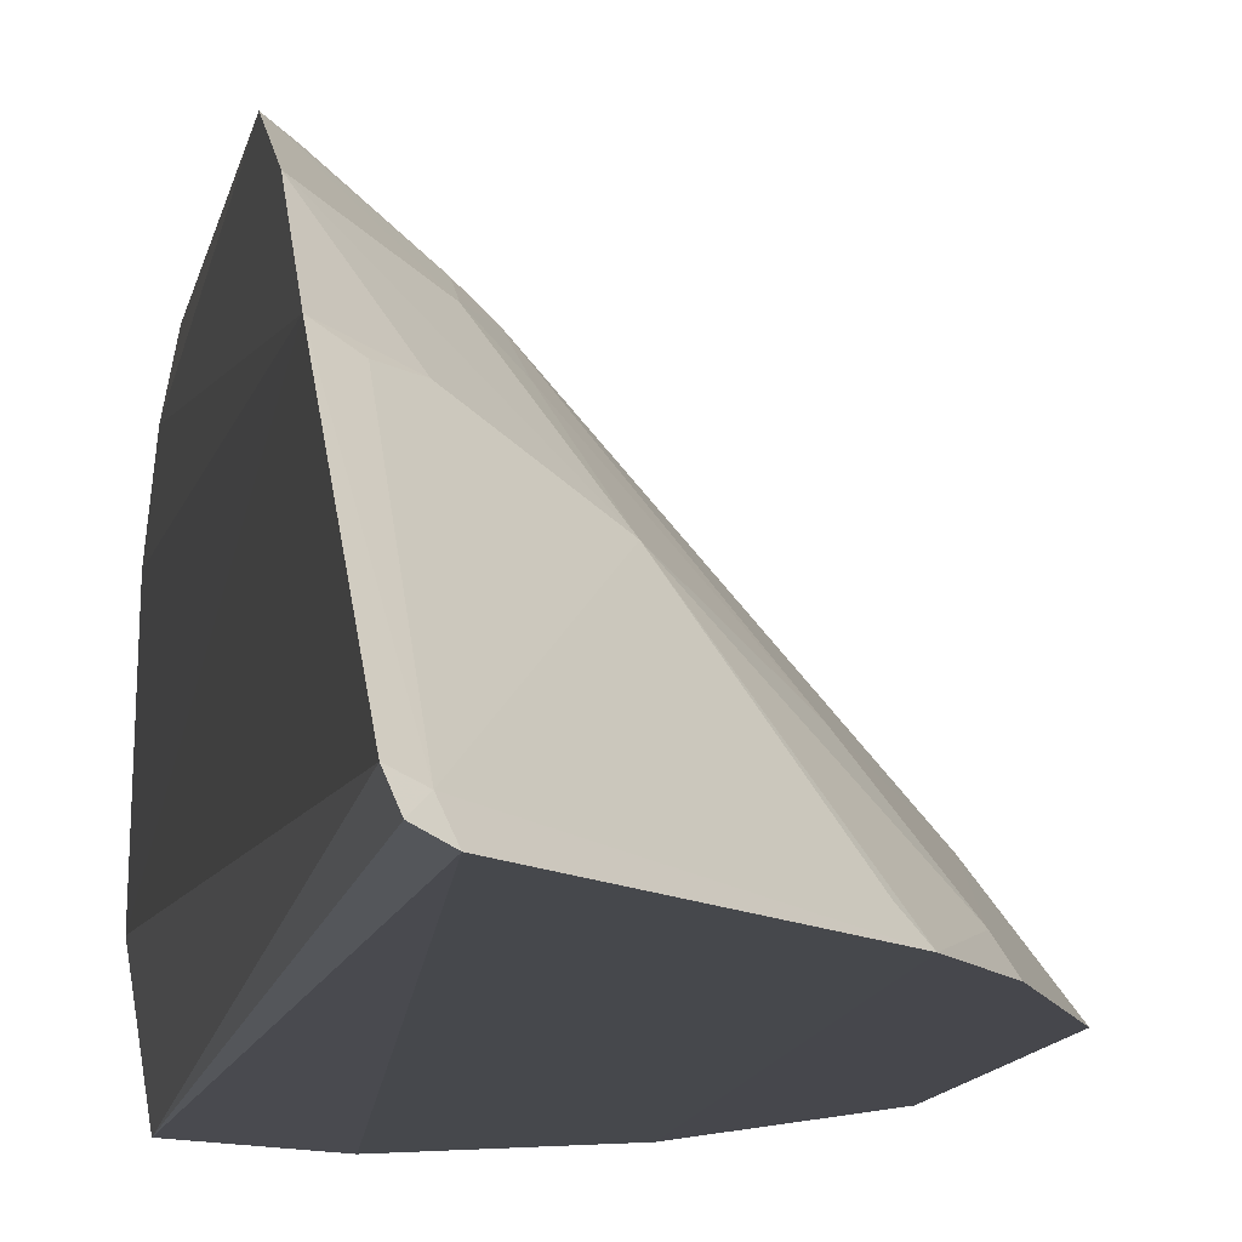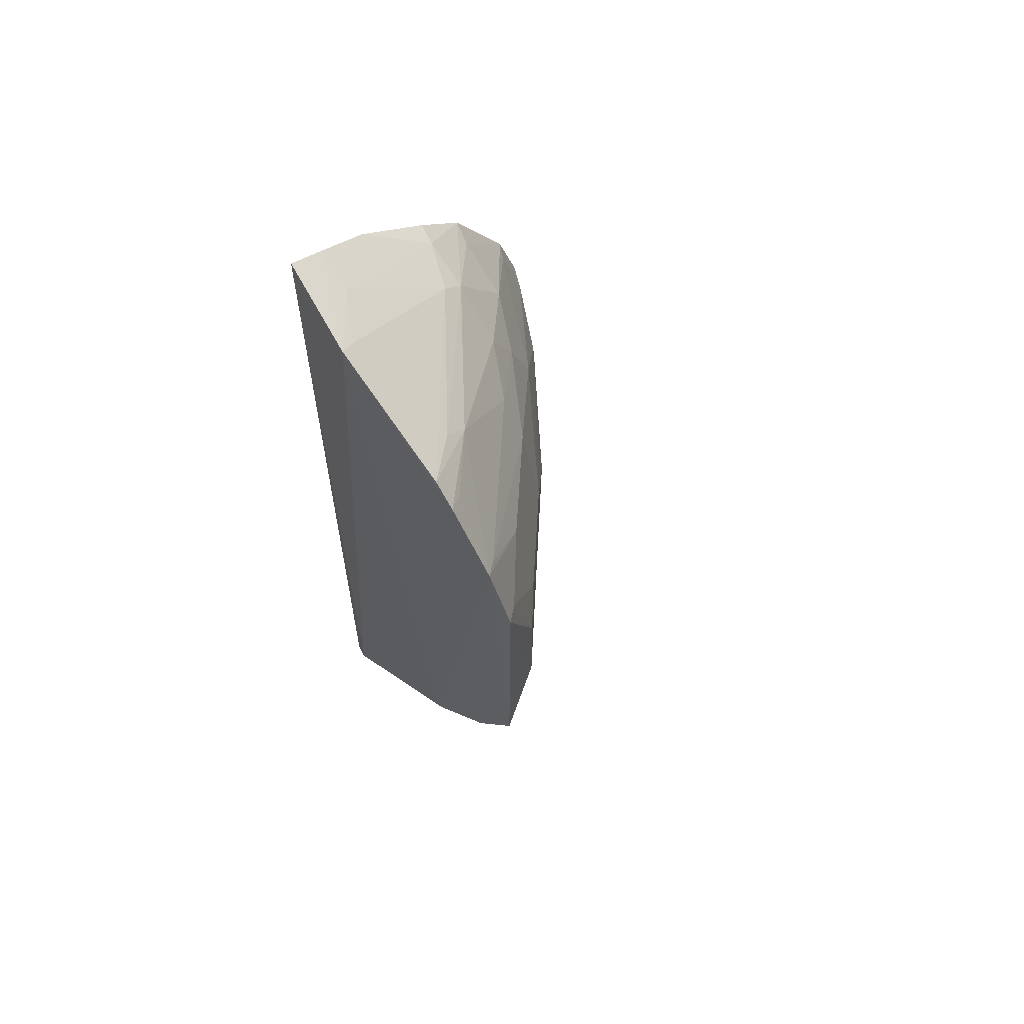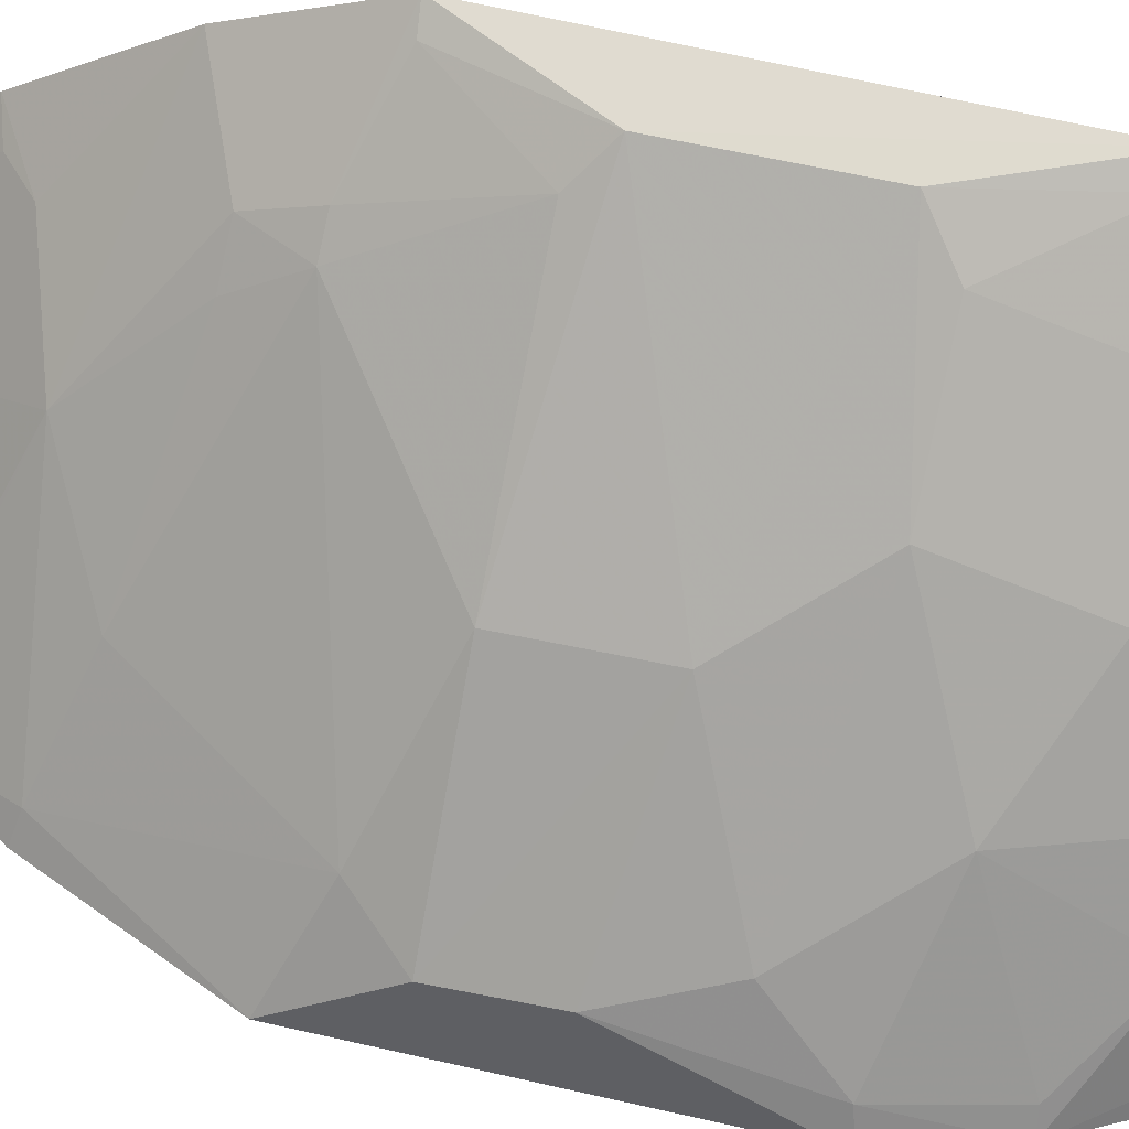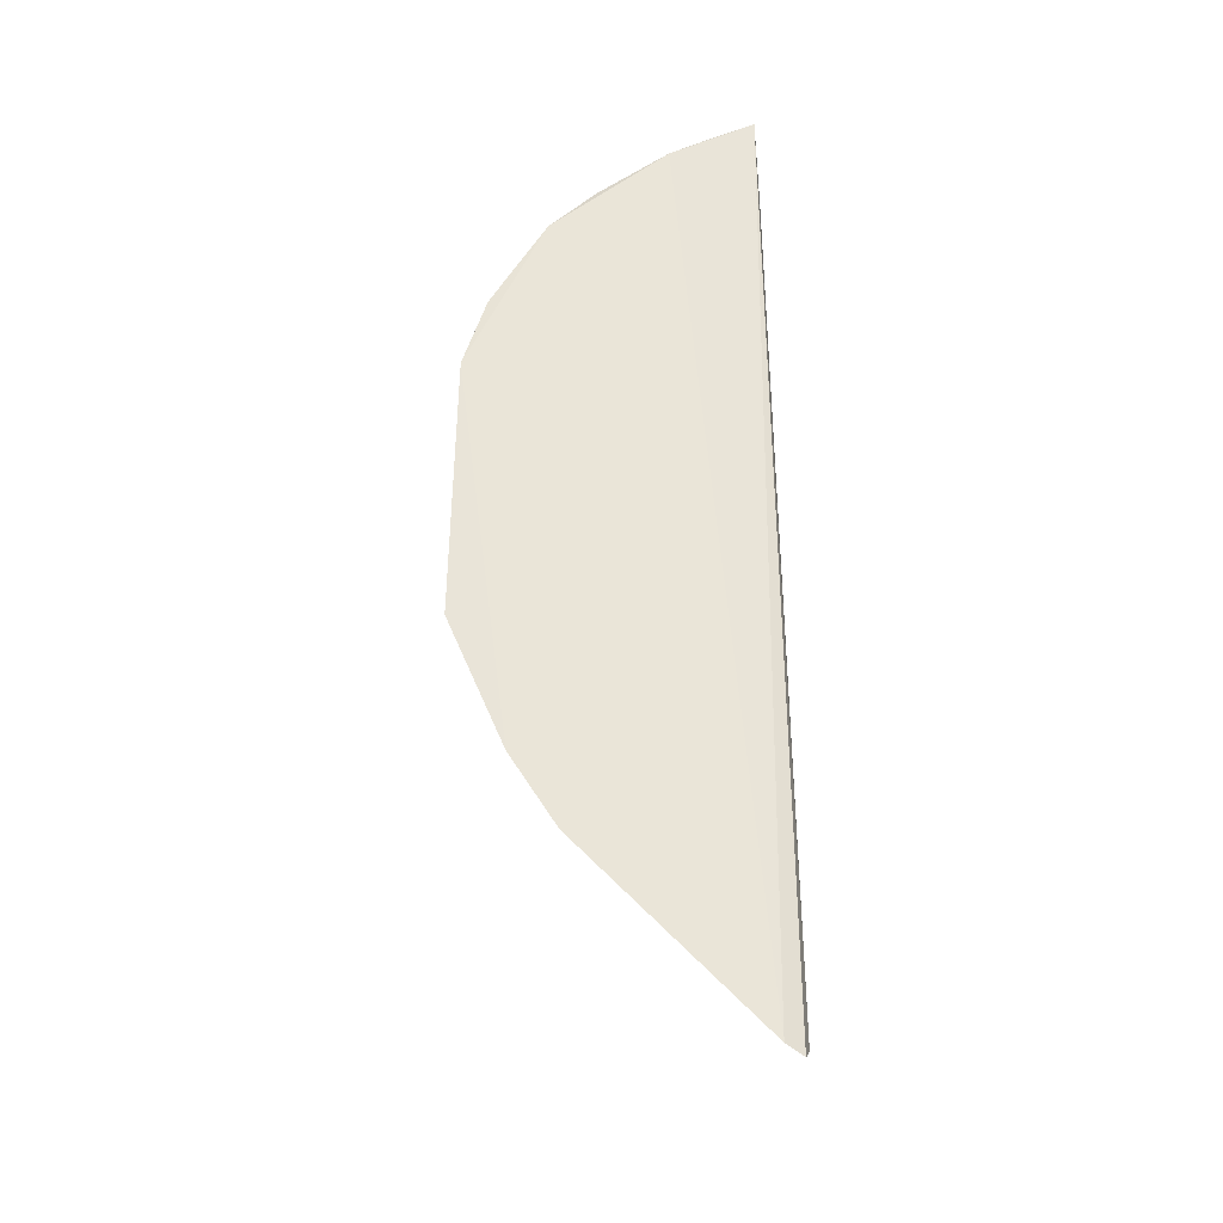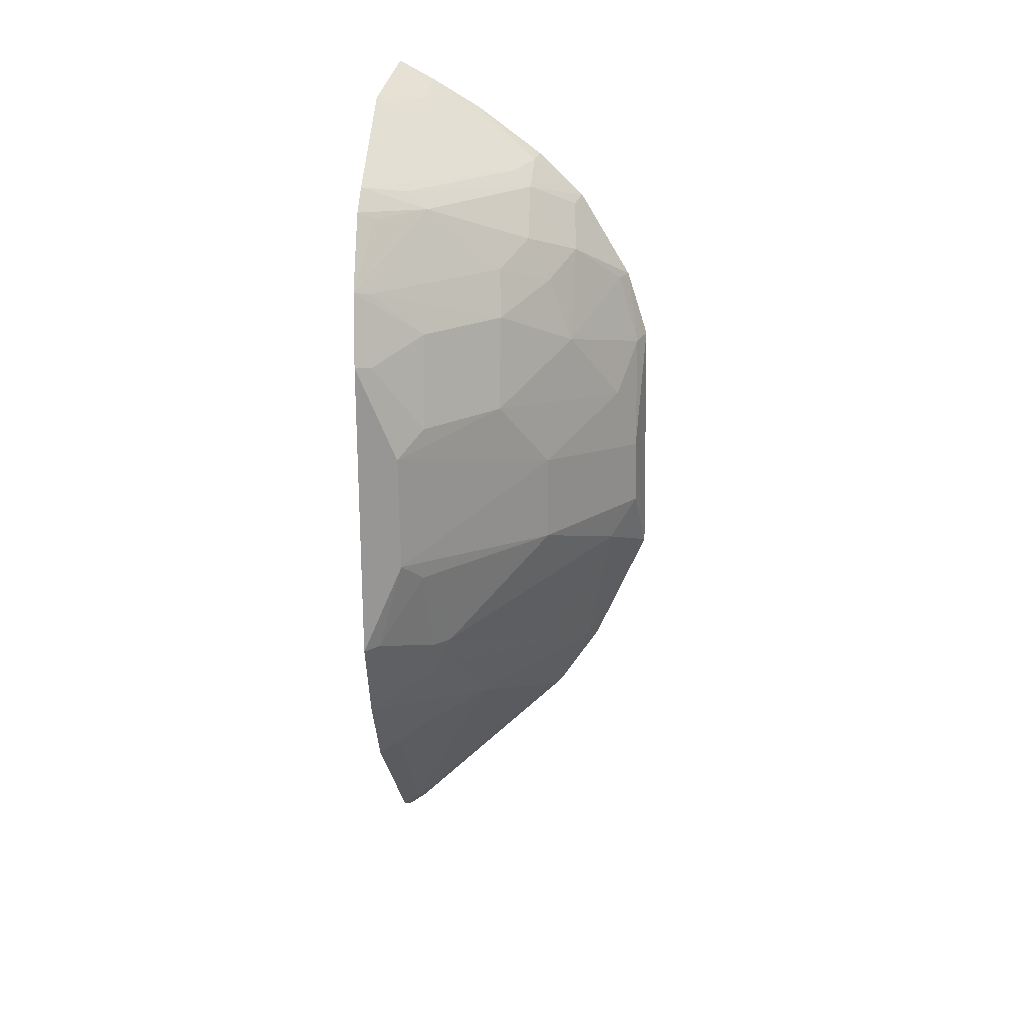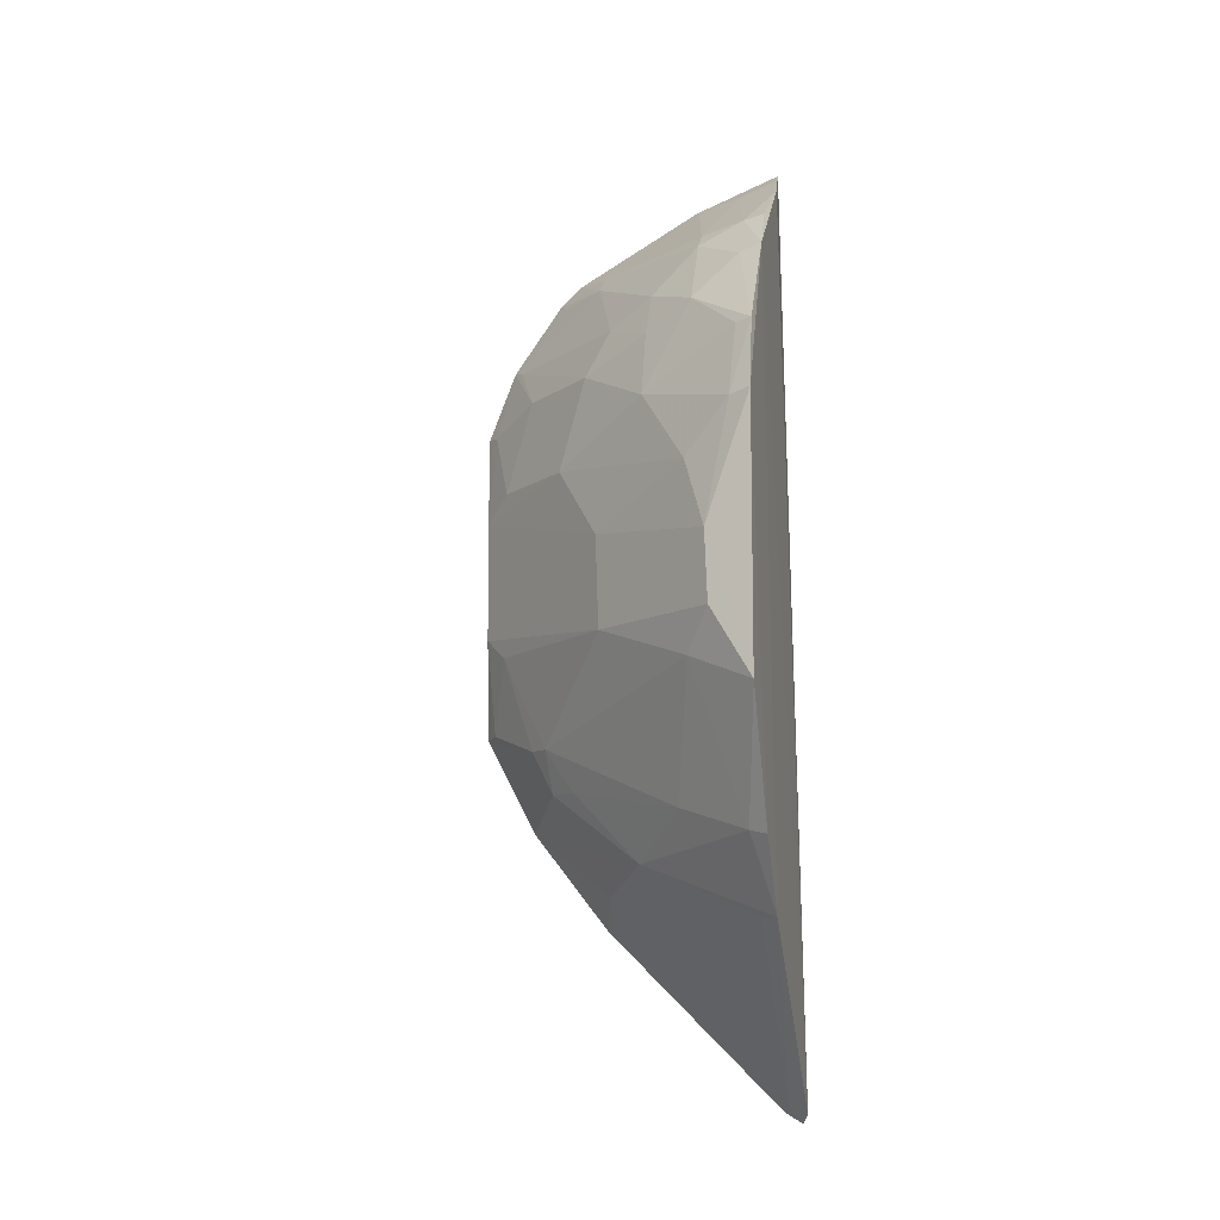
<metadata>
{"format":"obj","ext":"obj","renderer":"f3d","projection":"perspective","resolution":1024,"background":"white","views":[{"elev":-11.3,"azim":170.4,"up":"+Y"},{"elev":64.8,"azim":138.2,"up":"+Z"},{"elev":54.6,"azim":-74.8,"up":"+Y"},{"elev":-28.9,"azim":-3.5,"up":"+Z"},{"elev":22.0,"azim":-176.4,"up":"+Z"},{"elev":-11.4,"azim":-76.9,"up":"+Z"}]}
</metadata>
<code>
v -0.2358 0.1412 0.2947
v -0.2269 0.1472 -0.2719
v -0.2266 0.1937 0.2787
v -0.2269 0.3276 0.1391
v -0.4073 0.1326 -0.04991
v -0.2242 0.2519 -0.1677
v -0.2411 0.132 -0.2725
v -0.3907 0.134 0.1505
v -0.2249 0.2825 0.2237
v -0.2362 0.3195 -0.0505
v -0.2304 0.1363 -0.278
v -0.3389 0.1412 -0.167
v -0.326 0.1481 0.2315
v -0.3397 0.2324 0.04717
v -0.2878 0.1345 0.2635
v -0.2254 0.3118 0.1818
v -0.2268 0.3264 -0.05179
v -0.2369 0.1433 -0.2671
v -0.3472 0.1315 -0.1677
v -0.2954 0.2171 -0.1344
v -0.3248 0.2029 0.1904
v -0.2513 0.2481 0.2299
v -0.3988 0.1595 0.03379
v -0.3405 0.2304 -0.007668
v -0.2514 0.3205 0.005851
v -0.3578 0.133 0.2049
v -0.2573 0.1389 0.2827
v -0.2376 0.2445 -0.1633
v -0.2258 0.297 -0.1093
v -0.3678 0.1426 -0.1234
v -0.2639 0.2478 0.2187
v -0.3097 0.2459 0.1489
v -0.3125 0.1754 0.2289
v -0.2256 0.2688 0.2363
v -0.4044 0.1328 0.1075
v -0.3999 0.1576 -0.008141
v -0.2778 0.2771 -0.06509
v -0.2654 0.3054 0.09303
v -0.3293 0.1355 0.233
v -0.355 0.1738 0.1767
v -0.2652 0.2756 -0.09052
v -0.2515 0.2444 -0.1498
v -0.3742 0.1318 -0.1262
v -0.2347 0.2768 0.2186
v -0.2651 0.29 0.1496
v -0.3538 0.2027 0.1225
v -0.3083 0.231 0.1768
v -0.2546 0.1624 0.2745
v -0.3246 0.1751 0.2186
v -0.2356 0.1909 0.2741
v -0.3828 0.1722 -0.03181
v -0.3386 0.186 -0.1076
v -0.2634 0.3068 -0.007342
v -0.2505 0.3212 0.07811
v -0.3535 0.1464 0.2018
v -0.3389 0.2033 0.1631
v -0.2667 0.288 -0.06463
v -0.2801 0.2594 -0.09142
v -0.2336 0.3054 0.1788
v -0.2361 0.3206 0.137
v -0.3854 0.1728 0.0757
v -0.3981 0.1454 0.1052
v -0.385 0.1438 0.1498
v -0.31 0.2612 0.09262
f 1 2 3
f 6 3 2
f 9 3 6
f 11 2 1
f 11 1 7
f 15 7 1
f 16 9 6
f 17 4 16
f 18 11 7
f 18 2 11
f 18 6 2
f 19 18 7
f 19 12 18
f 20 18 12
f 20 12 19
f 25 24 14
f 25 17 10
f 25 4 17
f 26 19 7
f 26 7 15
f 27 15 1
f 27 1 3
f 27 13 15
f 28 6 18
f 29 17 16
f 29 16 6
f 30 20 19
f 34 3 9
f 34 31 22
f 34 9 31
f 34 22 33
f 35 23 5
f 35 26 8
f 35 19 26
f 36 23 14
f 36 14 24
f 36 5 23
f 39 26 15
f 39 15 13
f 39 13 26
f 41 17 29
f 41 29 20
f 42 20 29
f 42 28 18
f 42 18 20
f 42 29 6
f 42 6 28
f 43 30 19
f 43 5 30
f 43 35 5
f 43 19 35
f 44 31 9
f 44 9 16
f 44 16 31
f 45 38 32
f 47 21 31
f 48 27 3
f 48 33 13
f 48 13 27
f 49 33 22
f 49 22 31
f 49 31 21
f 49 21 40
f 49 26 13
f 49 13 33
f 50 34 33
f 50 3 34
f 50 48 3
f 50 33 48
f 51 36 24
f 51 5 36
f 51 24 37
f 51 30 5
f 52 20 30
f 52 51 37
f 52 30 51
f 53 25 10
f 53 37 24
f 53 24 25
f 54 25 14
f 54 4 25
f 55 40 8
f 55 8 26
f 55 49 40
f 55 26 49
f 56 40 21
f 56 46 40
f 56 32 46
f 56 47 32
f 56 21 47
f 57 10 17
f 57 17 41
f 57 41 37
f 57 53 10
f 57 37 53
f 58 41 20
f 58 37 41
f 58 52 37
f 58 20 52
f 59 45 32
f 59 16 45
f 59 32 47
f 59 47 31
f 59 31 16
f 60 45 16
f 60 16 4
f 60 38 45
f 60 54 38
f 60 4 54
f 61 14 23
f 62 35 8
f 62 46 61
f 62 61 23
f 62 23 35
f 63 8 40
f 63 40 46
f 63 62 8
f 63 46 62
f 64 61 46
f 64 14 61
f 64 54 14
f 64 38 54
f 64 46 32
f 64 32 38

</code>
